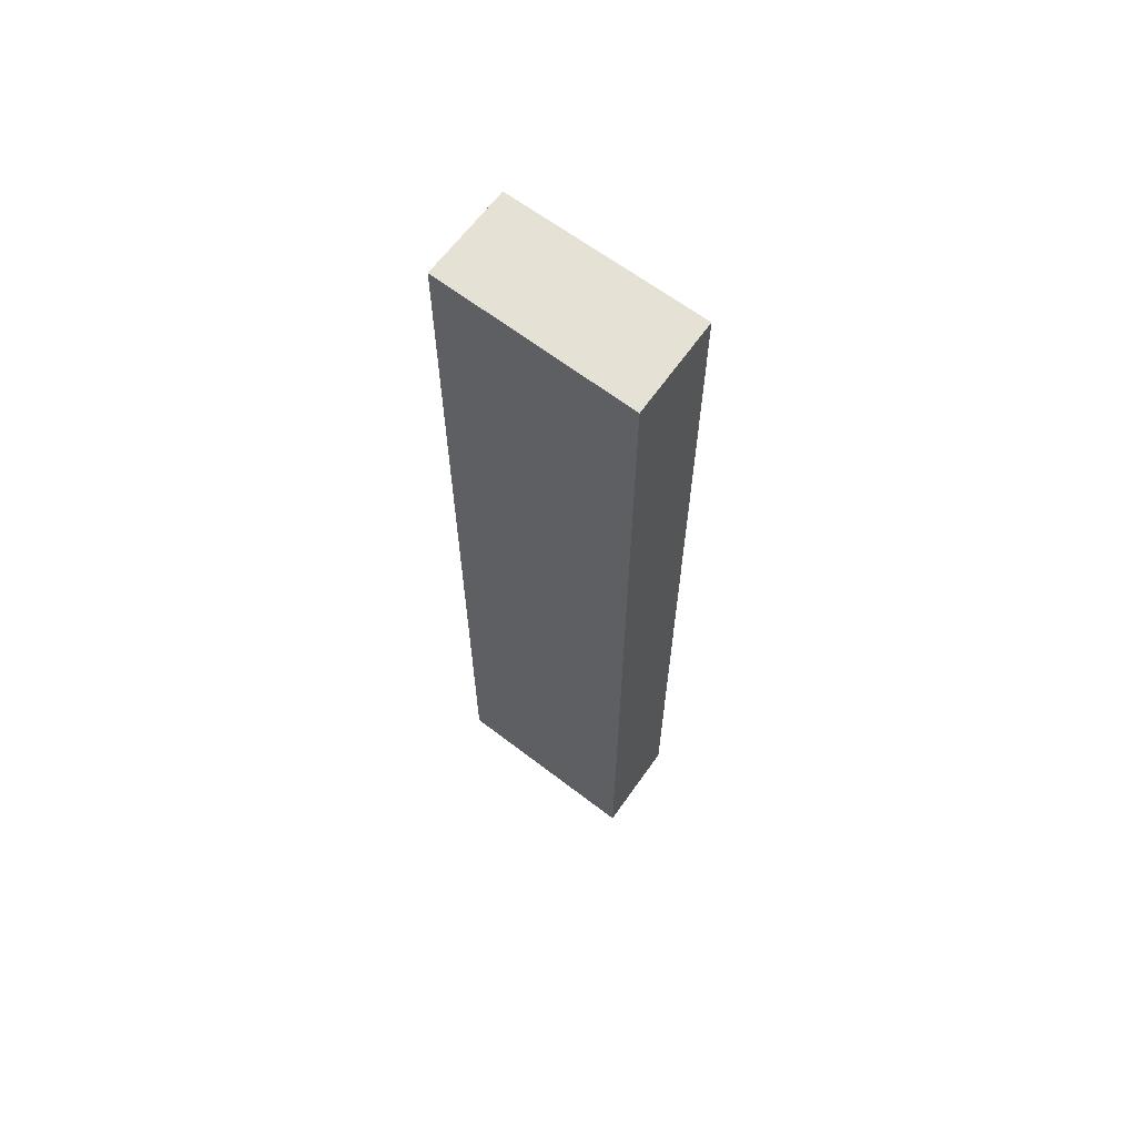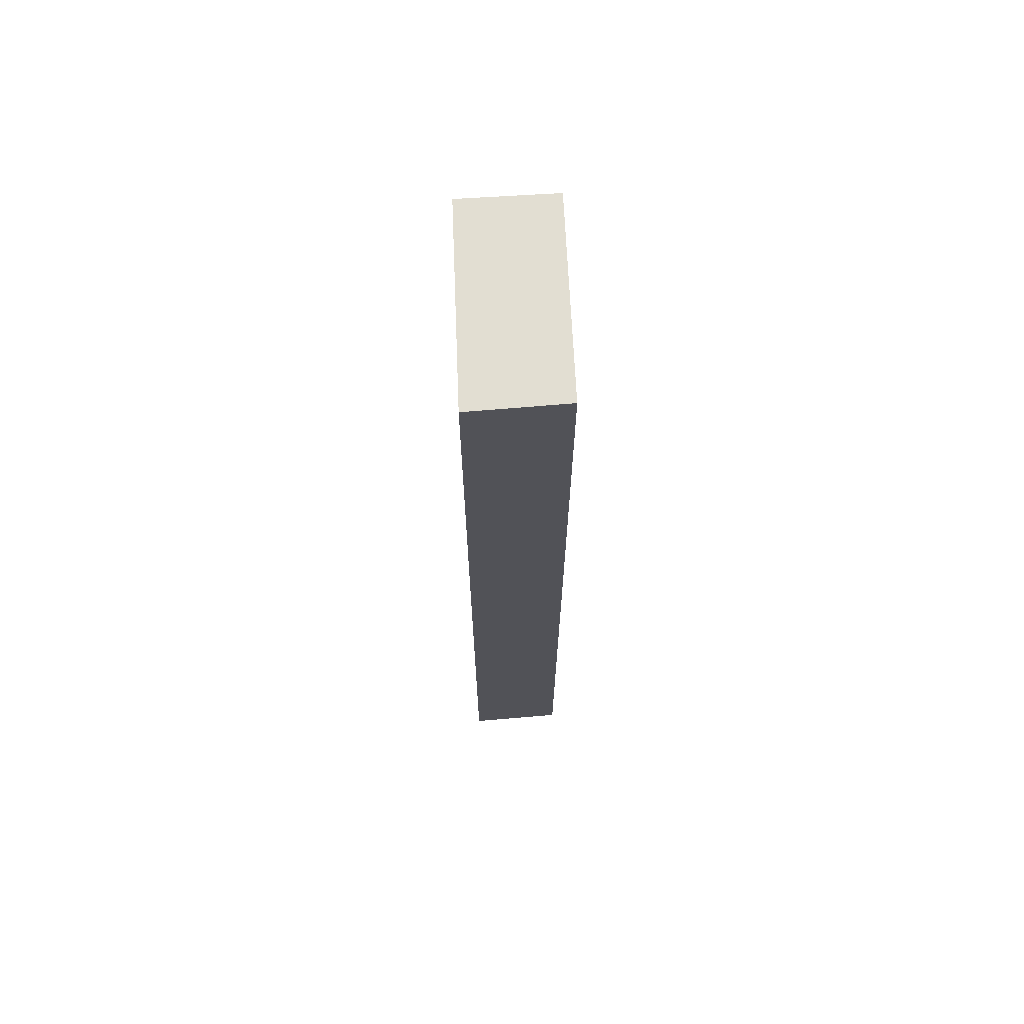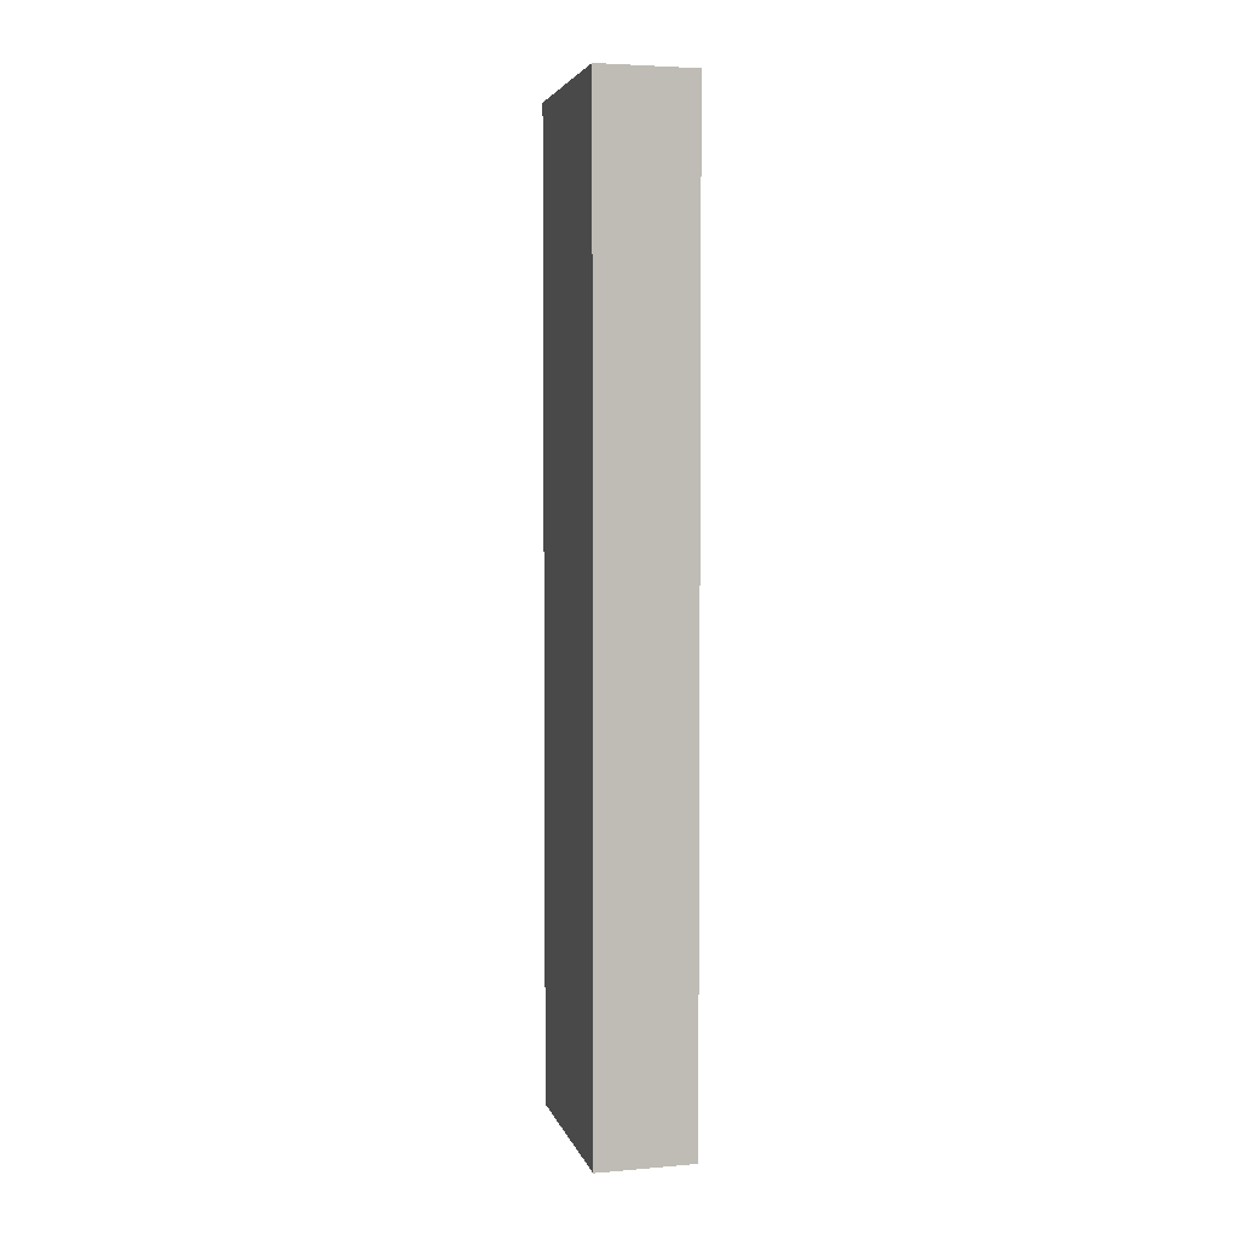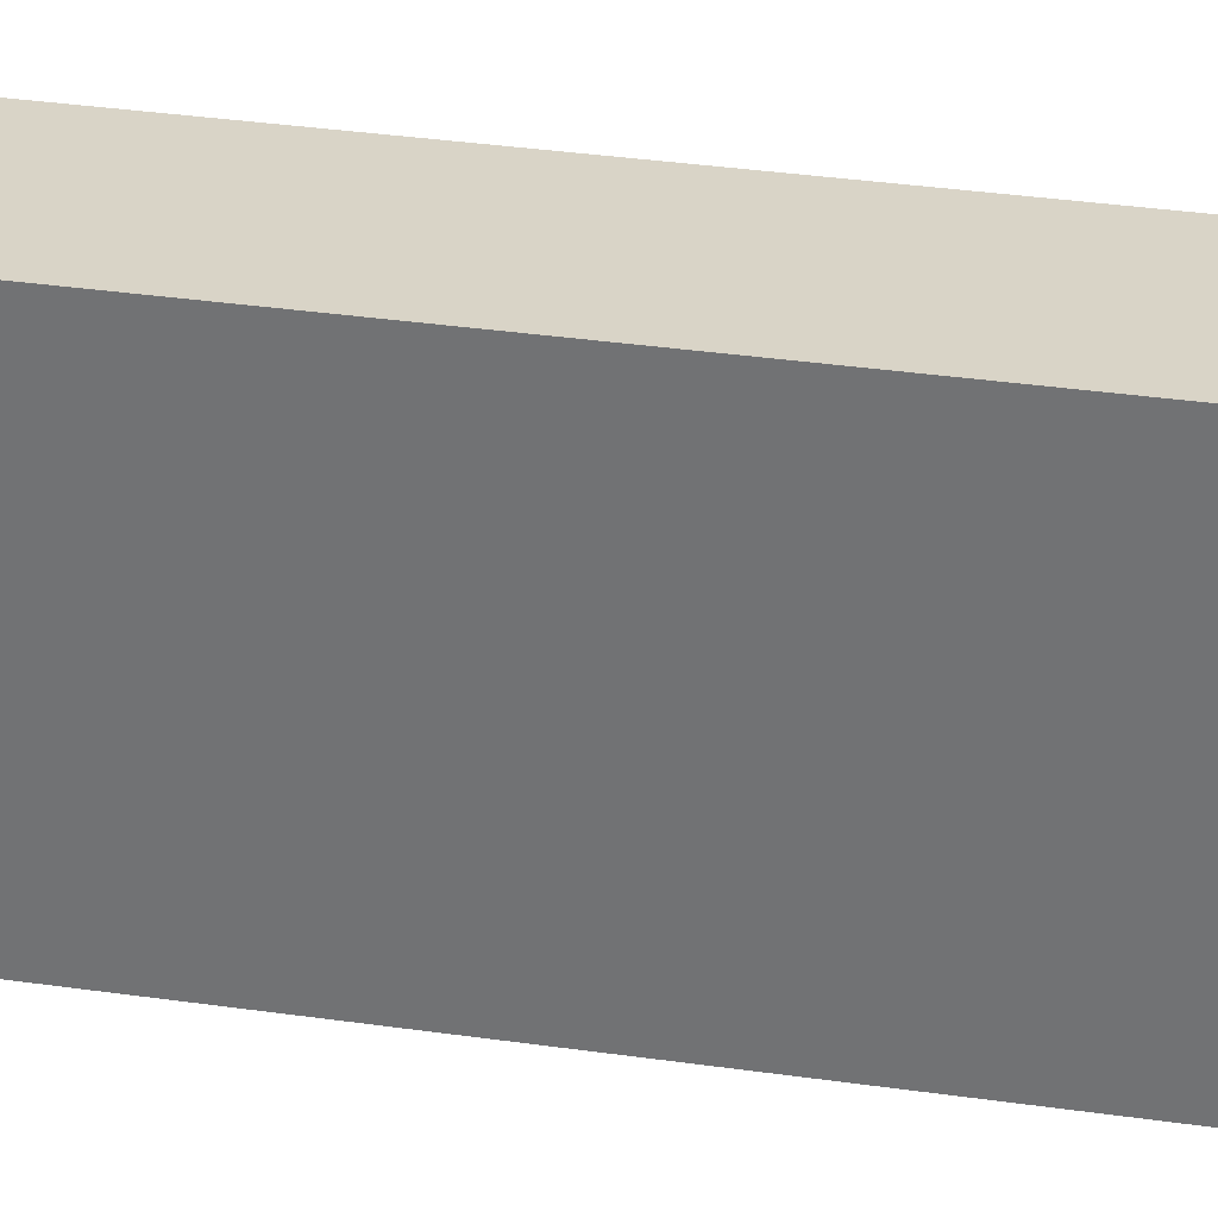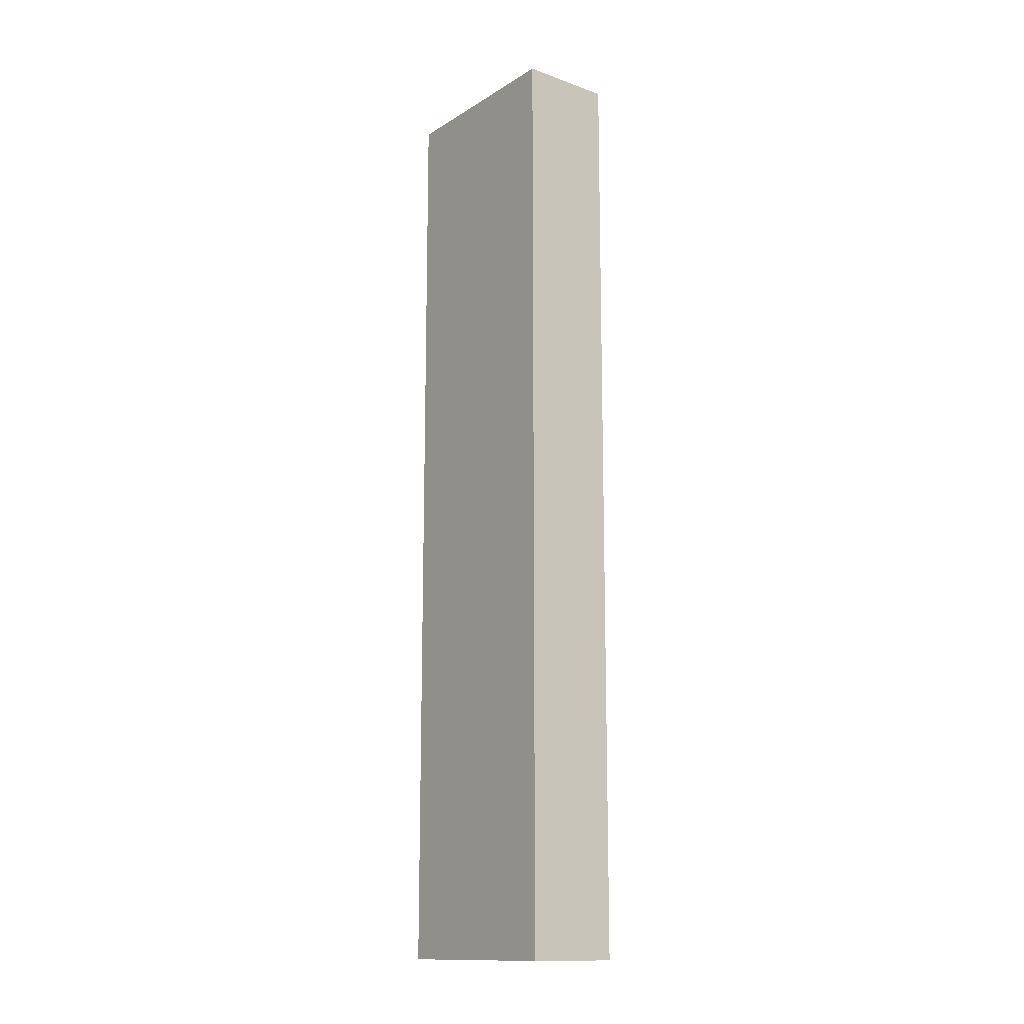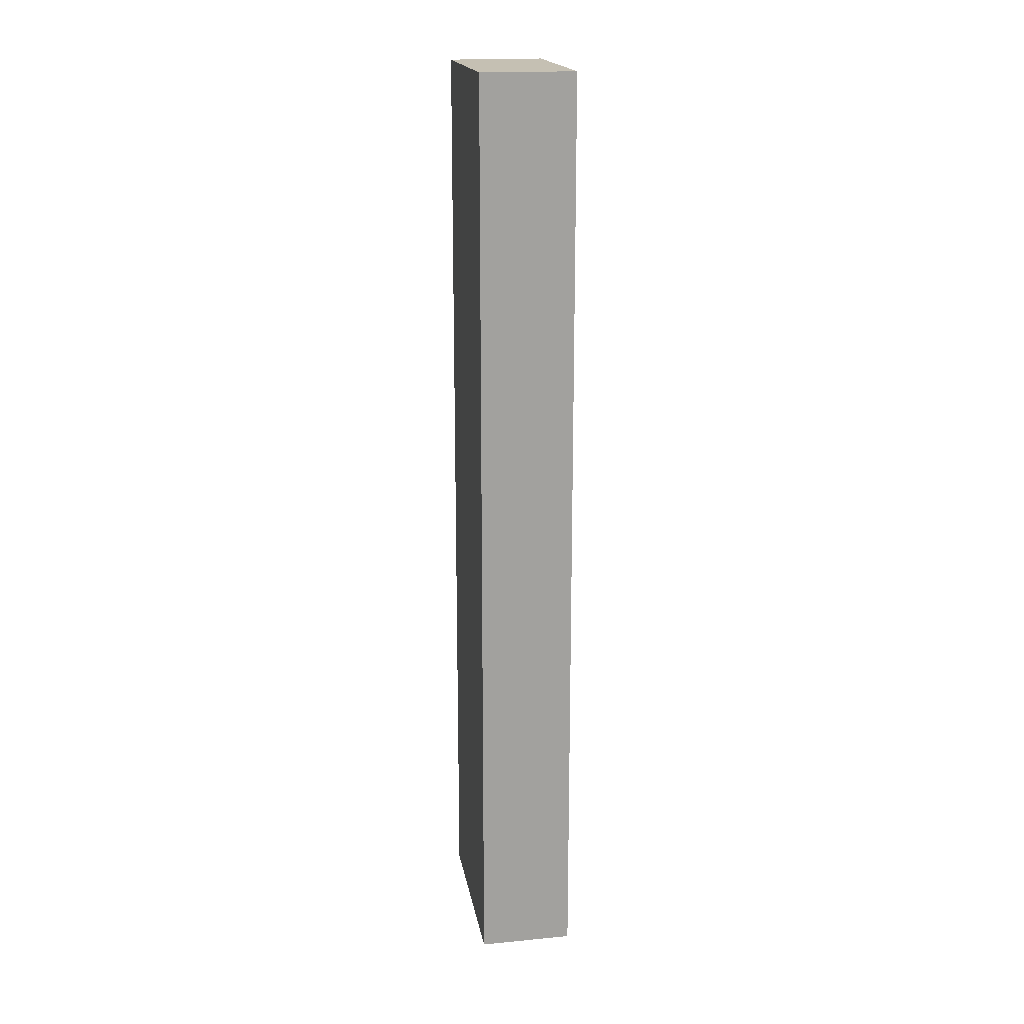
<metadata>
{"format":"obj","ext":"obj","renderer":"f3d","projection":"perspective","resolution":1024,"background":"white","views":[{"elev":64.3,"azim":-57.8,"up":"+Y"},{"elev":67.8,"azim":-7.8,"up":"+Y"},{"elev":4.4,"azim":161.0,"up":"+Y"},{"elev":26.2,"azim":-76.1,"up":"+Z"},{"elev":-13.9,"azim":137.8,"up":"+Y"},{"elev":18.1,"azim":165.4,"up":"+Y"}]}
</metadata>
<code>
v  0.097 4.645 -0.991
v  0.476 4.645 0.024
v  0.563 4.645 -0.957
v  0 4.645 2.844e-16
v  0.476 -1.47e-18 0.024
v  0.563 5.86e-17 -0.957
v  0.097 6.068e-17 -0.991
v  0 0 0
g defaultobject
f 1 2 3
f 2 1 4
f 5 3 2
f 3 5 6
f 6 1 3
f 1 6 7
f 7 4 1
f 4 7 8
f 8 2 4
f 2 8 5
f 5 7 6
f 7 5 8

</code>
